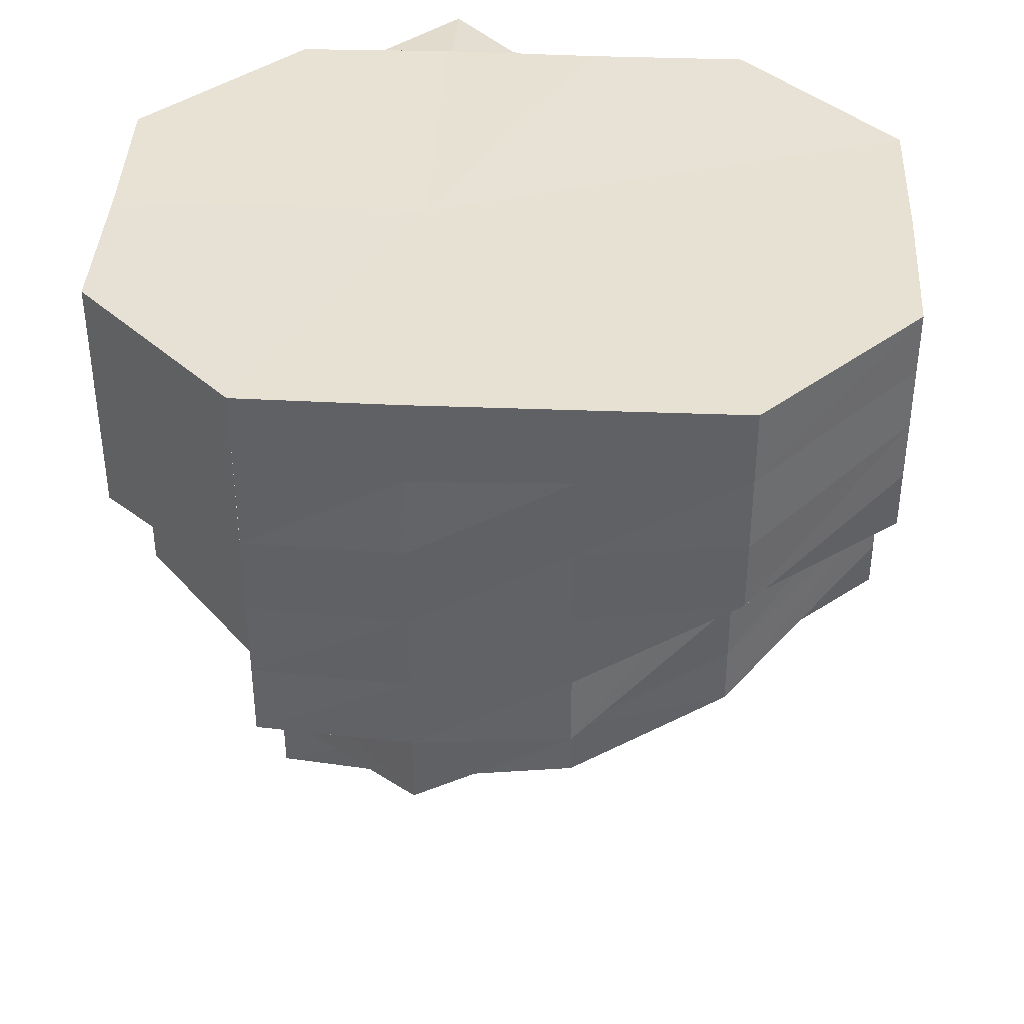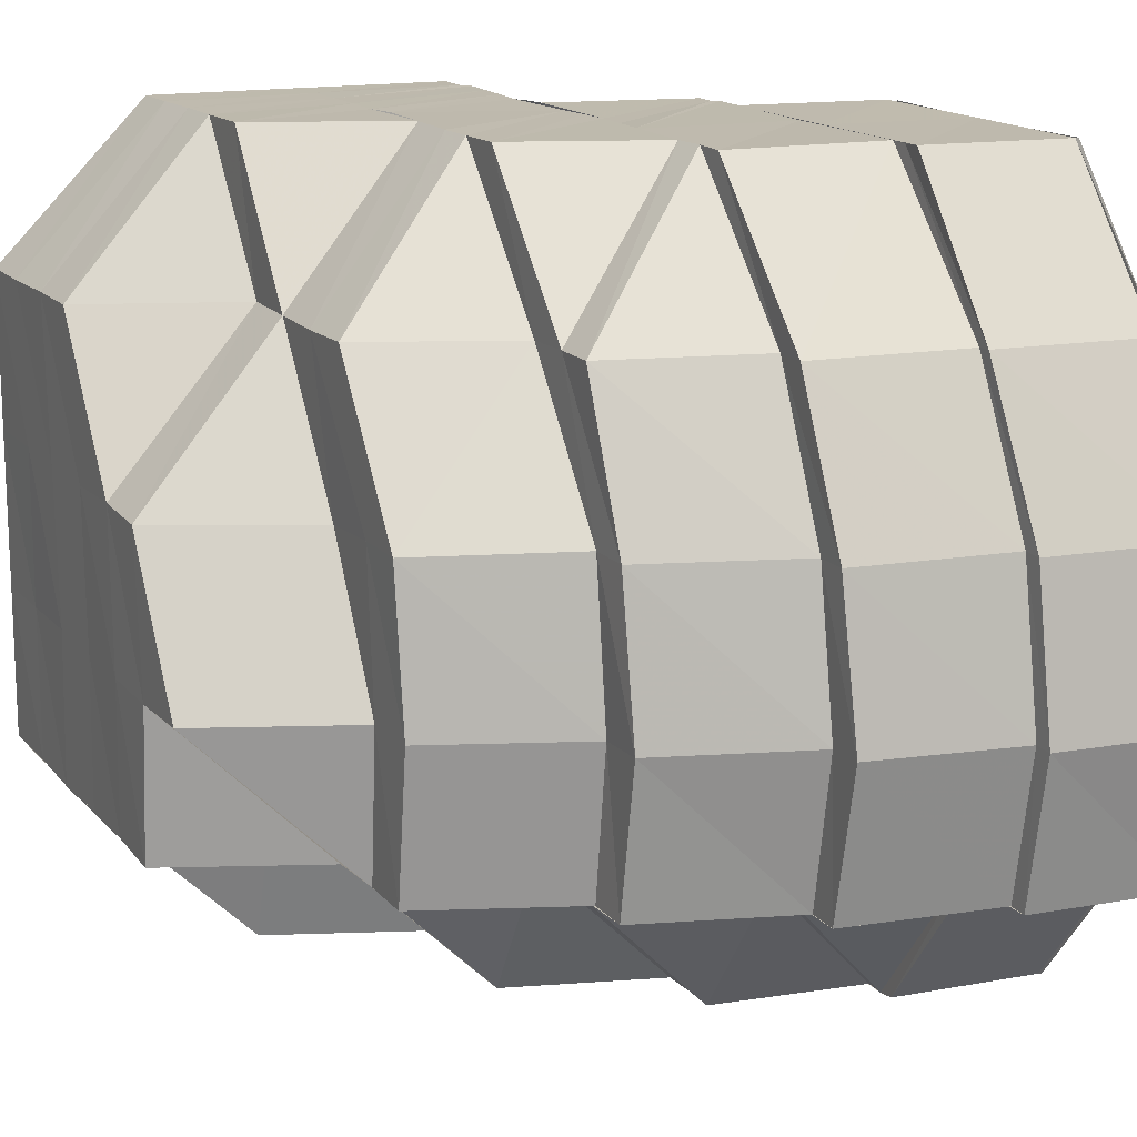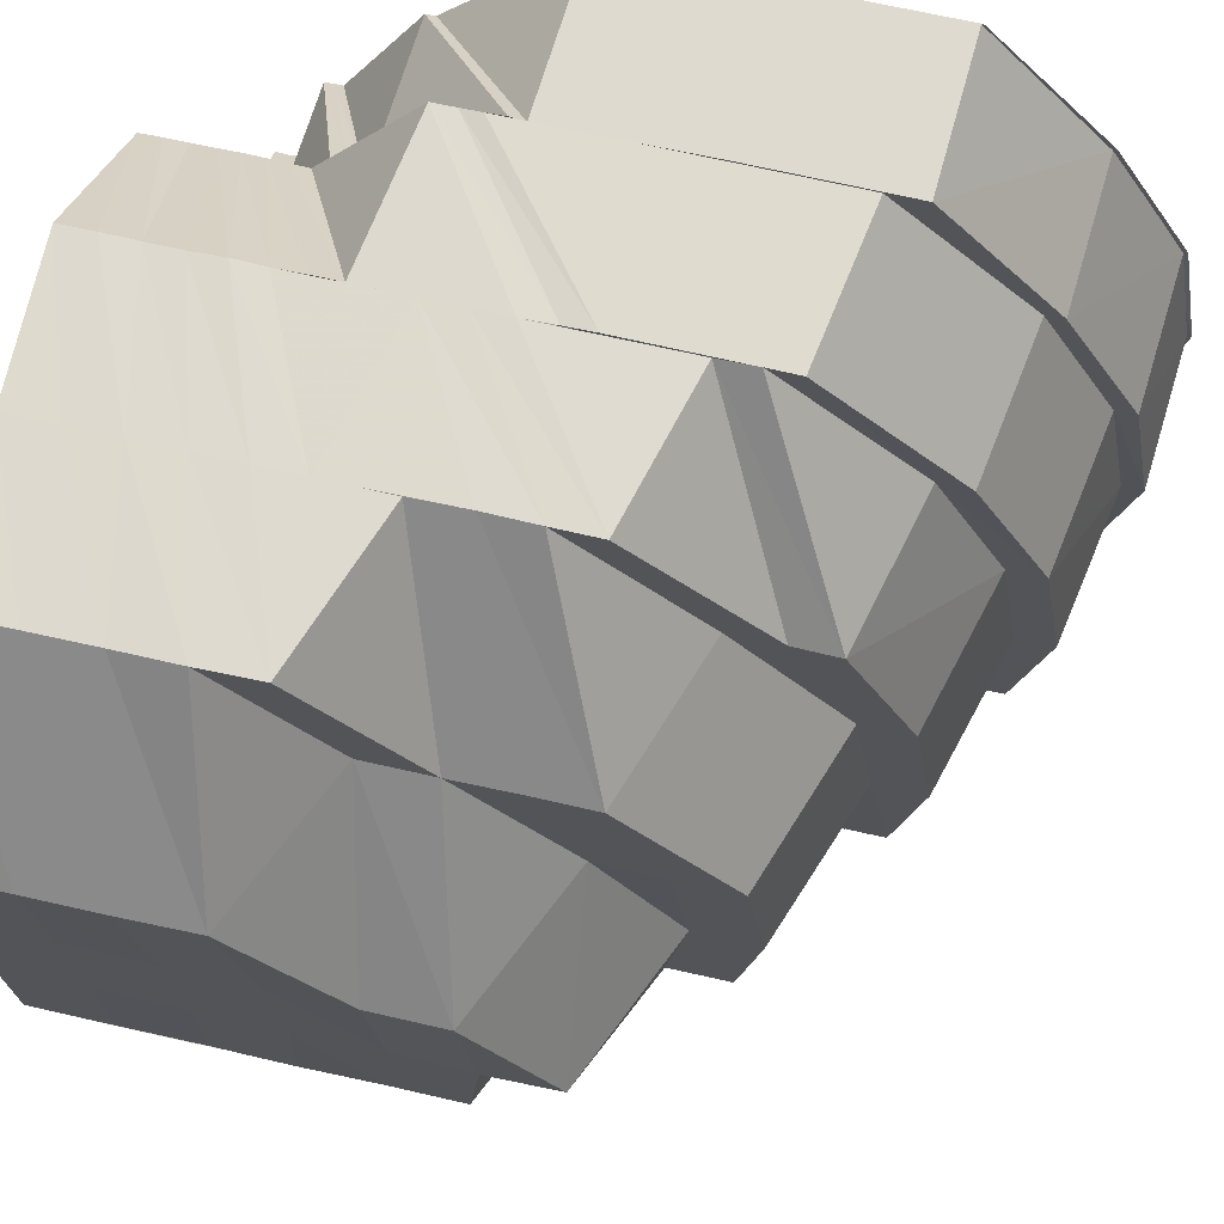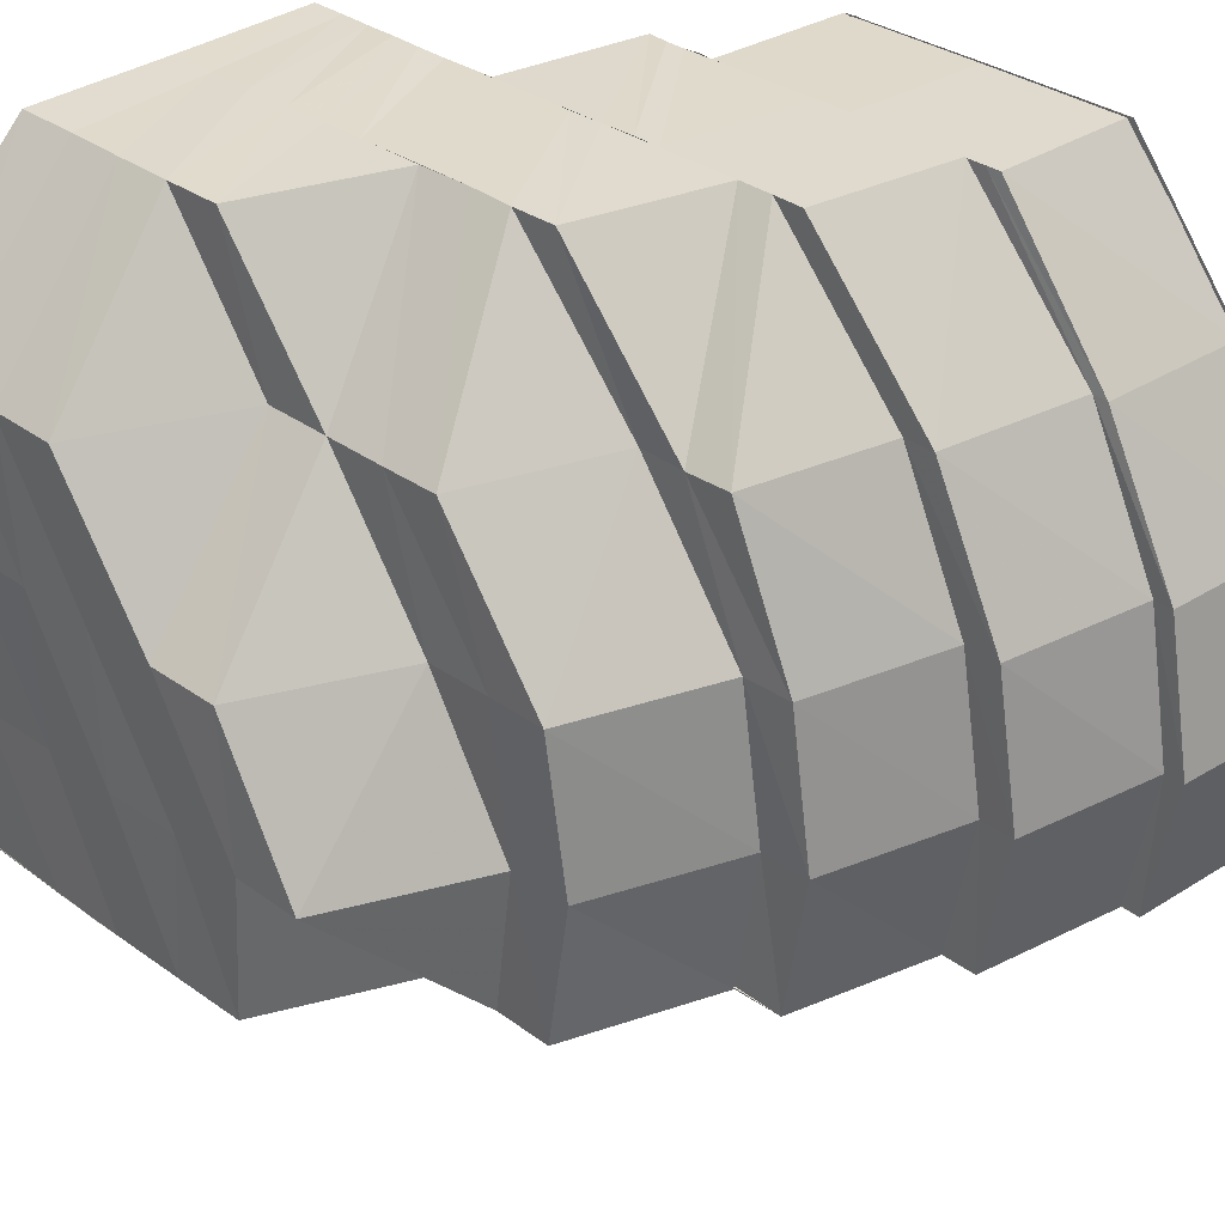
<metadata>
{"format":"obj","ext":"obj","renderer":"f3d","projection":"perspective","resolution":1024,"background":"white","views":[{"elev":39.5,"azim":92.8,"up":"+Z"},{"elev":15.5,"azim":154.1,"up":"+Y"},{"elev":71.1,"azim":102.5,"up":"+Y"},{"elev":32.9,"azim":135.0,"up":"+Y"}]}
</metadata>
<code>
o 10976
v 2196 1888 7.635
v 2196 1888 7.636
v 2196 1888 7.637
v 2196 1888 7.638
v 2196 1888 7.636
v 2196 1888 7.638
v 2196 1888 7.637
v 2196 1888 7.644
v 2196 1888 7.637
v 2196 1888 7.637
v 2196 1888 7.651
v 2196 1888 7.643
v 2196 1888 7.643
v 2196 1888 7.651
v 2196 1888 7.651
v 2196 1888 7.661
v 2196 1888 7.651
v 2196 1888 7.661
v 2196 1888 7.67
v 2196 1888 7.651
v 2196 1888 7.643
v 2196 1888 7.671
v 2196 1888 7.679
v 2196 1888 7.67
v 2196 1888 7.644
v 2196 1888 7.637
v 2196 1888 7.638
v 2196 1888 7.636
v 2196 1888 7.645
v 2196 1888 7.64
v 2196 1888 7.636
v 2196 1888 7.637
v 2196 1888 7.652
v 2196 1888 7.645
v 2196 1888 7.654
v 2196 1888 7.645
v 2196 1888 7.651
v 2196 1888 7.644
v 2196 1888 7.638
v 2196 1888 7.64
v 2196 1888 7.636
v 2196 1888 7.646
v 2196 1888 7.641
v 2196 1888 7.638
v 2196 1888 7.638
v 2196 1888 7.641
v 2196 1888 7.64
v 2196 1888 7.64
v 2196 1888 7.638
v 2196 1888 7.641
v 2196 1888 7.64
v 2196 1888 7.643
v 2196 1888 7.644
v 2196 1888 7.643
v 2196 1888 7.651
v 2196 1888 7.643
v 2196 1888 7.651
v 2196 1888 7.644
v 2196 1888 7.648
v 2196 1888 7.642
v 2196 1888 7.641
v 2196 1888 7.644
v 2196 1888 7.645
v 2196 1888 7.646
v 2196 1888 7.644
v 2196 1888 7.646
v 2196 1888 7.651
v 2196 1888 7.655
v 2196 1888 7.646
v 2196 1888 7.641
v 2196 1888 7.658
v 2196 1888 7.655
v 2196 1888 7.66
v 2196 1888 7.664
v 2196 1888 7.654
v 2196 1888 7.655
v 2196 1888 7.646
v 2196 1888 7.665
v 2196 1888 7.673
v 2196 1888 7.68
v 2196 1888 7.672
v 2196 1888 7.673
v 2196 1888 7.675
v 2196 1888 7.676
v 2196 1888 7.667
v 2196 1888 7.675
v 2196 1888 7.676
v 2196 1888 7.669
v 2196 1888 7.678
v 2196 1888 7.683
v 2196 1888 7.676
v 2196 1888 7.672
v 2196 1888 7.663
v 2196 1888 7.666
v 2196 1888 7.663
v 2196 1888 7.654
v 2196 1888 7.657
v 2196 1888 7.65
v 2196 1888 7.663
v 2196 1888 7.666
v 2196 1888 7.648
v 2196 1888 7.646
v 2196 1888 7.65
v 2196 1888 7.652
v 2196 1888 7.653
v 2196 1888 7.661
v 2196 1888 7.653
v 2196 1888 7.65
v 2196 1888 7.666
v 2196 1888 7.657
v 2196 1888 7.656
v 2196 1888 7.657
v 2196 1888 7.653
v 2196 1888 7.674
v 2196 1888 7.669
v 2196 1888 7.677
v 2196 1888 7.665
v 2196 1888 7.672
v 2196 1888 7.681
v 2196 1888 7.662
v 2196 1888 7.669
v 2196 1888 7.676
v 2196 1888 7.68
v 2196 1888 7.673
v 2196 1888 7.683
v 2196 1888 7.676
v 2196 1888 7.68
v 2196 1888 7.666
v 2196 1888 7.661
v 2196 1888 7.657
v 2196 1888 7.662
v 2196 1888 7.665
v 2196 1888 7.666
v 2196 1888 7.662
v 2196 1888 7.671
v 2196 1888 7.678
v 2196 1888 7.68
v 2196 1888 7.67
v 2196 1888 7.671
v 2196 1888 7.666
v 2196 1888 7.676
v 2196 1888 7.676
v 2196 1888 7.676
v 2196 1888 7.671
v 2196 1888 7.682
v 2196 1888 7.681
v 2196 1888 7.681
v 2196 1888 7.676
v 2196 1888 7.681
v 2196 1888 7.686
v 2196 1888 7.687
v 2196 1888 7.692
v 2196 1888 7.687
v 2196 1888 7.692
v 2196 1888 7.687
v 2196 1888 7.692
v 2196 1888 7.684
v 2196 1888 7.688
v 2196 1888 7.692
v 2196 1888 7.686
v 2196 1888 7.689
v 2196 1888 7.692
v 2196 1888 7.68
v 2196 1888 7.676
v 2196 1888 7.69
v 2196 1888 7.692
v 2196 1888 7.688
v 2196 1888 7.685
v 2196 1888 7.691
v 2196 1888 7.692
v 2196 1888 7.689
v 2196 1888 7.683
v 2196 1888 7.688
v 2196 1888 7.686
v 2196 1888 7.685
v 2196 1888 7.679
v 2196 1888 7.688
v 2196 1888 7.689
v 2196 1888 7.688
v 2196 1888 7.684
v 2196 1888 7.683
v 2196 1888 7.686
v 2196 1888 7.682
v 2196 1888 7.687
v 2196 1888 7.686
v 2196 1888 7.689
v 2196 1888 7.688
v 2196 1888 7.687
v 2196 1888 7.685
v 2196 1888 7.687
v 2196 1888 7.688
v 2196 1888 7.689
v 2196 1888 7.689
v 2196 1888 7.688
v 2196 1888 7.687
v 2196 1888 7.688
v 2196 1888 7.688
v 2196 1888 7.686
v 2196 1888 7.687
v 2196 1888 7.686
v 2196 1888 7.687
v 2196 1888 7.689
v 2196 1888 7.689
v 2196 1888 7.689
v 2196 1888 7.688
v 2196 1888 7.687
v 2196 1888 7.687
v 2196 1888 7.685
v 2196 1888 7.685
v 2196 1888 7.685
v 2196 1888 7.686
v 2196 1888 7.682
v 2196 1888 7.686
v 2196 1888 7.681
v 2196 1888 7.682
v 2196 1888 7.683
v 2196 1888 7.676
v 2196 1888 7.675
v 2196 1888 7.673
v 2196 1888 7.68
v 2196 1888 7.684
v 2196 1888 7.684
v 2196 1888 7.679
v 2196 1888 7.685
v 2196 1888 7.687
v 2196 1888 7.685
v 2196 1888 7.686
v 2196 1888 7.684
v 2196 1888 7.685
v 2196 1888 7.681
v 2196 1888 7.682
v 2196 1888 7.68
v 2196 1888 7.684
v 2196 1888 7.684
v 2196 1888 7.673
v 2196 1888 7.679
v 2196 1888 7.686
v 2196 1888 7.684
v 2196 1888 7.684
v 2196 1888 7.679
v 2196 1888 7.683
v 2196 1888 7.679
v 2196 1888 7.679
v 2196 1888 7.672
v 2196 1888 7.68
v 2196 1888 7.672
v 2196 1888 7.678
v 2196 1888 7.679
v 2196 1888 7.67
v 2196 1888 7.685
v 2196 1888 7.684
v 2196 1888 7.683
v 2196 1888 7.68
v 2196 1888 7.684
v 2196 1888 7.684
v 2196 1888 7.681
v 2196 1888 7.685
v 2196 1888 7.675
v 2196 1888 7.676
v 2196 1888 7.673
v 2196 1888 7.68
v 2196 1888 7.682
v 2196 1888 7.681
v 2196 1888 7.675
v 2196 1888 7.68
v 2196 1888 7.682
v 2196 1888 7.685
v 2196 1888 7.683
v 2196 1888 7.686
v 2196 1888 7.685
v 2196 1888 7.678
v 2196 1888 7.676
v 2196 1888 7.682
v 2196 1888 7.679
v 2196 1888 7.684
v 2196 1888 7.672
v 2196 1888 7.676
v 2196 1888 7.681
v 2196 1888 7.669
v 2196 1888 7.685
v 2196 1888 7.677
v 2196 1888 7.674
v 2196 1888 7.683
v 2196 1888 7.686
v 2196 1888 7.68
v 2196 1888 7.685
v 2196 1888 7.688
v 2196 1888 7.683
v 2196 1888 7.688
v 2196 1888 7.689
v 2196 1888 7.686
v 2196 1888 7.69
v 2196 1888 7.691
v 2196 1888 7.692
v 2196 1888 7.689
v 2196 1888 7.692
v 2196 1888 7.684
v 2196 1888 7.688
v 2196 1888 7.692
v 2196 1888 7.687
v 2196 1888 7.692
v 2196 1888 7.682
v 2196 1888 7.68
v 2196 1888 7.678
v 2196 1888 7.676
v 2196 1888 7.673
v 2196 1888 7.672
v 2196 1888 7.671
v 2196 1888 7.676
v 2196 1888 7.669
v 2196 1888 7.669
v 2196 1888 7.666
v 2196 1888 7.666
v 2196 1888 7.665
v 2196 1888 7.662
v 2196 1888 7.661
v 2196 1888 7.663
v 2196 1888 7.676
v 2196 1888 7.675
v 2196 1888 7.657
v 2196 1888 7.667
v 2196 1888 7.673
v 2196 1888 7.66
v 2196 1888 7.653
v 2196 1888 7.657
v 2196 1888 7.654
v 2196 1888 7.65
v 2196 1888 7.658
v 2196 1888 7.651
v 2196 1888 7.665
v 2196 1888 7.673
v 2196 1888 7.664
v 2196 1888 7.672
v 2196 1888 7.679
v 2196 1888 7.671
v 2196 1888 7.678
v 2196 1888 7.67
v 2196 1888 7.678
v 2196 1888 7.655
v 2196 1888 7.662
v 2196 1888 7.67
v 2196 1888 7.661
v 2196 1888 7.654
v 2196 1888 7.67
v 2196 1888 7.67
v 2196 1888 7.648
v 2196 1888 7.644
v 2196 1888 7.646
v 2196 1888 7.646
v 2196 1888 7.652
v 2196 1888 7.661
v 2196 1888 7.645
v 2196 1888 7.652
v 2196 1888 7.67
v 2196 1888 7.645
v 2196 1888 7.644
v 2196 1888 7.651
v 2196 1888 7.64
v 2196 1888 7.641
v 2196 1888 7.651
v 2196 1888 7.652
v 2196 1888 7.644
v 2196 1888 7.651
v 2196 1888 7.651
v 2196 1888 7.66
v 2196 1888 7.67
v 2196 1888 7.677
v 2196 1888 7.678
v 2196 1888 7.67
v 2196 1888 7.678
v 2196 1888 7.67
v 2196 1888 7.669
v 2196 1888 7.677
v 2196 1888 7.66
v 2196 1888 7.683
v 2196 1888 7.66
v 2196 1888 7.685
v 2196 1888 7.651
v 2196 1888 7.643
v 2196 1888 7.651
v 2196 1888 7.683
v 2196 1888 7.677
v 2196 1888 7.669
v 2196 1888 7.66
v 2196 1888 7.651
v 2196 1888 7.677
v 2196 1888 7.67
v 2196 1888 7.678
v 2196 1888 7.67
v 2196 1888 7.683
v 2196 1888 7.683
v 2196 1888 7.683
v 2196 1888 7.685
v 2196 1888 7.685
v 2196 1888 7.683
v 2196 1888 7.683
v 2196 1888 7.683
v 2196 1888 7.685
v 2196 1888 7.636
v 2196 1888 7.637
v 2196 1888 7.637
v 2196 1888 7.637
v 2196 1888 7.635
v 2196 1888 7.643
v 2196 1888 7.637
v 2196 1888 7.651
v 2196 1888 7.643
v 2196 1888 7.643
v 2196 1888 7.643
v 2196 1888 7.651
v 2196 1888 7.635
v 2196 1888 7.637
v 2196 1888 7.637
v 2196 1888 7.643
v 2196 1888 7.651
v 2196 1888 7.645
v 2196 1888 7.652
v 2196 1888 7.651
v 2196 1888 7.654
v 2196 1888 7.646
v 2196 1888 7.645
v 2196 1888 7.64
v 2196 1888 7.685
v 2196 1888 7.686
v 2196 1888 7.687
v 2196 1888 7.689
v 2196 1888 7.69
v 2196 1888 7.689
v 2196 1888 7.69
v 2196 1888 7.688
v 2196 1888 7.69
v 2196 1888 7.688
v 2196 1888 7.689
v 2196 1888 7.69
v 2196 1888 7.691
v 2196 1888 7.69
v 2196 1888 7.691
v 2196 1888 7.69
v 2196 1888 7.691
v 2196 1888 7.692
v 2196 1888 7.691
v 2196 1888 7.692
v 2196 1888 7.692
v 2196 1888 7.692
v 2196 1888 7.692
v 2196 1888 7.692
v 2196 1888 7.692
v 2196 1888 7.692
v 2196 1888 7.692
v 2196 1888 7.692
v 2196 1888 7.692
v 2196 1888 7.692
v 2196 1888 7.692
v 2196 1888 7.692
v 2196 1888 7.692
v 2196 1888 7.692
v 2196 1888 7.692
v 2196 1888 7.692
f 1 2 3
f 4 5 2
f 5 6 7
f 8 4 9
f 10 9 1
f 11 8 12
f 13 12 10
f 14 15 13
f 16 17 15
f 16 18 17
f 19 18 16
f 20 17 21
f 19 22 18
f 23 22 24
f 21 25 26
f 26 27 28
f 29 30 27
f 28 31 32
f 33 34 25
f 33 35 36
f 37 33 38
f 38 34 39
f 39 40 41
f 42 43 40
f 40 44 31
f 41 44 45
f 40 46 44
f 46 47 44
f 44 47 48
f 44 48 49
f 47 50 51
f 7 49 52
f 49 53 52
f 54 53 55
f 56 52 57
f 46 58 47
f 59 58 46
f 58 60 47
f 47 60 61
f 60 62 61
f 60 63 62
f 63 64 65
f 58 66 60
f 66 63 60
f 67 66 58
f 59 67 58
f 68 59 69
f 69 59 70
f 71 67 59
f 72 71 59
f 71 73 67
f 74 72 75
f 75 76 77
f 74 78 72
f 79 78 74
f 80 79 81
f 82 83 78
f 83 84 85
f 86 85 78
f 87 88 85
f 87 89 88
f 90 89 91
f 88 92 93
f 92 94 95
f 88 93 73
f 73 93 96
f 73 96 67
f 67 96 66
f 93 97 96
f 96 98 66
f 96 97 98
f 66 98 63
f 99 100 97
f 98 101 63
f 63 101 102
f 101 103 102
f 101 104 103
f 98 105 101
f 97 105 98
f 105 104 101
f 97 106 105
f 104 107 108
f 109 106 97
f 105 110 104
f 106 110 105
f 110 111 104
f 111 112 107
f 104 111 113
f 92 114 109
f 109 115 106
f 114 115 109
f 114 116 115
f 115 117 106
f 106 117 110
f 115 118 117
f 119 116 114
f 117 120 110
f 110 120 111
f 118 121 117
f 117 121 120
f 118 122 121
f 123 122 118
f 122 124 121
f 123 125 122
f 126 127 124
f 121 128 120
f 121 124 128
f 120 129 111
f 120 128 129
f 111 129 130
f 129 131 130
f 129 132 131
f 128 132 129
f 132 133 134
f 124 135 128
f 128 135 132
f 124 136 135
f 137 136 124
f 135 138 132
f 138 139 133
f 132 138 140
f 141 142 139
f 135 143 138
f 136 143 135
f 143 141 138
f 138 141 144
f 136 145 143
f 143 146 141
f 145 146 143
f 146 147 141
f 141 147 148
f 147 149 148
f 147 150 149
f 150 151 149
f 150 152 151
f 153 150 147
f 146 153 147
f 153 154 150
f 155 153 146
f 145 155 146
f 155 156 153
f 157 145 136
f 137 157 136
f 158 155 145
f 157 158 145
f 158 159 155
f 160 157 137
f 161 158 157
f 160 161 157
f 161 162 158
f 125 160 137
f 125 163 164
f 165 161 160
f 165 166 161
f 167 160 125
f 167 165 160
f 168 167 125
f 168 125 123
f 169 165 167
f 169 170 165
f 171 167 168
f 171 169 167
f 172 168 123
f 172 123 116
f 119 172 116
f 173 168 172
f 173 171 168
f 174 172 119
f 174 173 172
f 175 174 119
f 175 119 176
f 177 174 175
f 177 178 174
f 178 173 174
f 179 177 175
f 180 175 176
f 179 175 180
f 180 176 89
f 181 180 89
f 182 181 183
f 184 180 181
f 184 179 180
f 185 184 181
f 186 179 184
f 187 184 185
f 188 185 189
f 190 191 185
f 191 192 184
f 192 193 179
f 193 194 179
f 195 196 187
f 196 197 186
f 198 195 199
f 200 199 201
f 197 202 203
f 197 203 204
f 196 204 205
f 195 205 206
f 207 206 208
f 207 209 210
f 209 211 212
f 213 207 210
f 210 209 214
f 209 215 214
f 214 215 86
f 215 216 217
f 215 217 218
f 214 218 219
f 210 214 220
f 220 214 79
f 221 210 220
f 222 220 223
f 213 210 221
f 224 225 213
f 226 224 213
f 227 213 221
f 228 226 227
f 229 213 227
f 230 231 229
f 232 230 233
f 227 221 234
f 235 232 236
f 233 227 237
f 237 227 234
f 238 228 237
f 234 239 240
f 237 234 241
f 241 234 242
f 234 243 242
f 242 243 22
f 243 244 22
f 243 245 246
f 241 242 247
f 247 248 249
f 250 237 241
f 251 237 250
f 252 251 250
f 236 253 251
f 253 254 255
f 256 257 254
f 258 259 256
f 260 258 261
f 259 262 263
f 264 263 265
f 266 267 257
f 268 269 267
f 266 268 270
f 271 268 266
f 272 271 273
f 271 274 268
f 274 275 268
f 276 271 277
f 274 278 275
f 279 276 277
f 278 280 275
f 281 278 274
f 282 281 274
f 278 283 280
f 283 284 280
f 281 285 278
f 285 283 278
f 283 286 284
f 286 287 284
f 285 288 283
f 288 286 283
f 286 289 287
f 289 290 287
f 288 291 286
f 291 289 286
f 289 292 290
f 292 293 290
f 292 294 293
f 295 292 289
f 291 295 289
f 295 296 292
f 297 291 288
f 298 295 291
f 297 298 291
f 298 299 295
f 300 298 297
f 300 301 298
f 302 300 297
f 303 297 288
f 302 297 303
f 303 288 285
f 304 302 303
f 305 303 285
f 304 303 305
f 305 285 281
f 306 304 305
f 148 304 306
f 307 305 281
f 306 305 307
f 307 281 282
f 308 309 306
f 310 307 282
f 310 282 276
f 311 306 307
f 311 307 310
f 144 306 311
f 312 308 311
f 313 310 276
f 314 311 310
f 315 312 314
f 140 311 314
f 314 310 313
f 316 314 313
f 313 276 279
f 316 313 317
f 317 313 279
f 279 318 319
f 320 316 317
f 130 316 320
f 317 279 321
f 321 319 322
f 321 279 264
f 323 317 321
f 320 317 323
f 324 325 320
f 326 320 323
f 327 324 326
f 113 320 326
f 326 323 328
f 329 326 328
f 330 321 331
f 328 330 332
f 330 331 333
f 332 330 333
f 333 331 236
f 333 236 334
f 335 333 334
f 335 334 336
f 337 335 338
f 339 328 332
f 329 328 339
f 339 332 340
f 340 335 341
f 342 340 341
f 343 339 340
f 342 344 345
f 346 329 339
f 346 339 343
f 102 329 346
f 347 348 346
f 349 346 343
f 349 343 350
f 350 342 351
f 352 349 353
f 351 342 354
f 61 349 355
f 356 355 357
f 358 359 355
f 360 361 351
f 362 360 363
f 364 351 365
f 363 364 365
f 366 354 367
f 354 368 367
f 369 370 368
f 371 369 368
f 372 366 373
f 372 373 374
f 373 375 374
f 376 372 374
f 375 377 374
f 378 376 374
f 379 380 378
f 377 381 374
f 381 382 374
f 382 383 374
f 383 384 374
f 384 385 374
f 386 387 383
f 386 388 387
f 388 389 387
f 388 247 389
f 247 19 389
f 390 388 386
f 391 247 388
f 390 391 388
f 391 241 247
f 392 390 386
f 250 241 391
f 393 390 392
f 394 393 392
f 395 396 394
f 396 397 393
f 398 250 391
f 398 391 390
f 393 398 390
f 397 398 393
f 252 250 398
f 397 252 398
f 399 400 401
f 402 399 403
f 404 402 405
f 406 404 407
f 401 408 374
f 409 410 374
f 411 412 374
f 413 411 374
f 414 413 374
f 415 414 374
f 416 417 418
f 419 420 421
f 421 420 422
f 423 424 425
f 426 427 428
f 428 429 430
f 431 178 432
f 433 434 431
f 434 435 436
f 436 435 178
f 434 437 435
f 435 438 178
f 178 438 173
f 438 171 173
f 437 439 435
f 435 439 438
f 437 440 439
f 438 441 171
f 439 441 438
f 439 442 441
f 441 169 171
f 441 443 169
f 444 445 439
f 445 446 441
f 446 447 169
f 445 446 448
f 446 447 448
f 444 445 448
f 447 449 165
f 447 449 448
f 450 444 293
f 450 444 448
f 451 450 292
f 451 450 448
f 449 452 161
f 449 452 448
f 453 451 448
f 453 451 295
f 452 454 448
f 452 454 158
f 455 453 448
f 455 453 298
f 454 456 448
f 454 456 155
f 457 455 448
f 457 455 151
f 456 458 448
f 458 457 448
f 456 458 153
f 458 457 150

</code>
